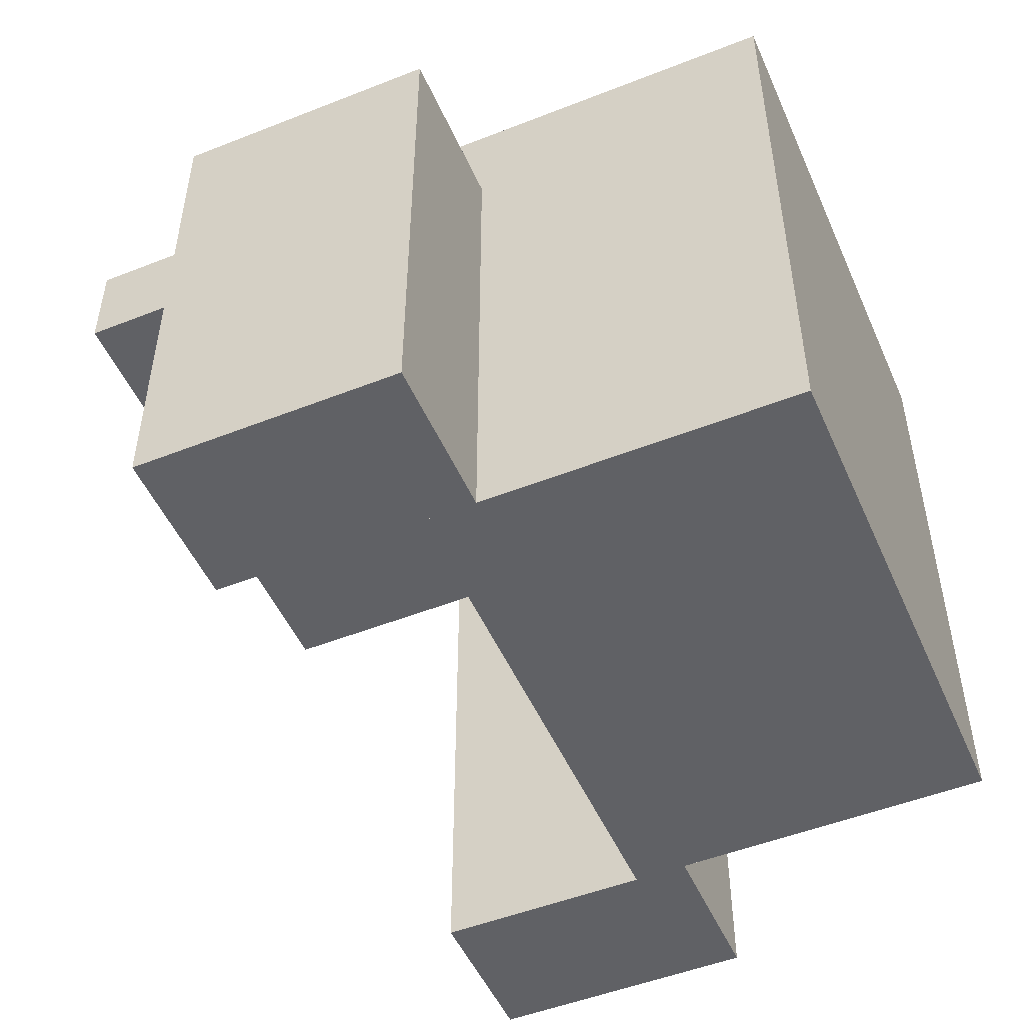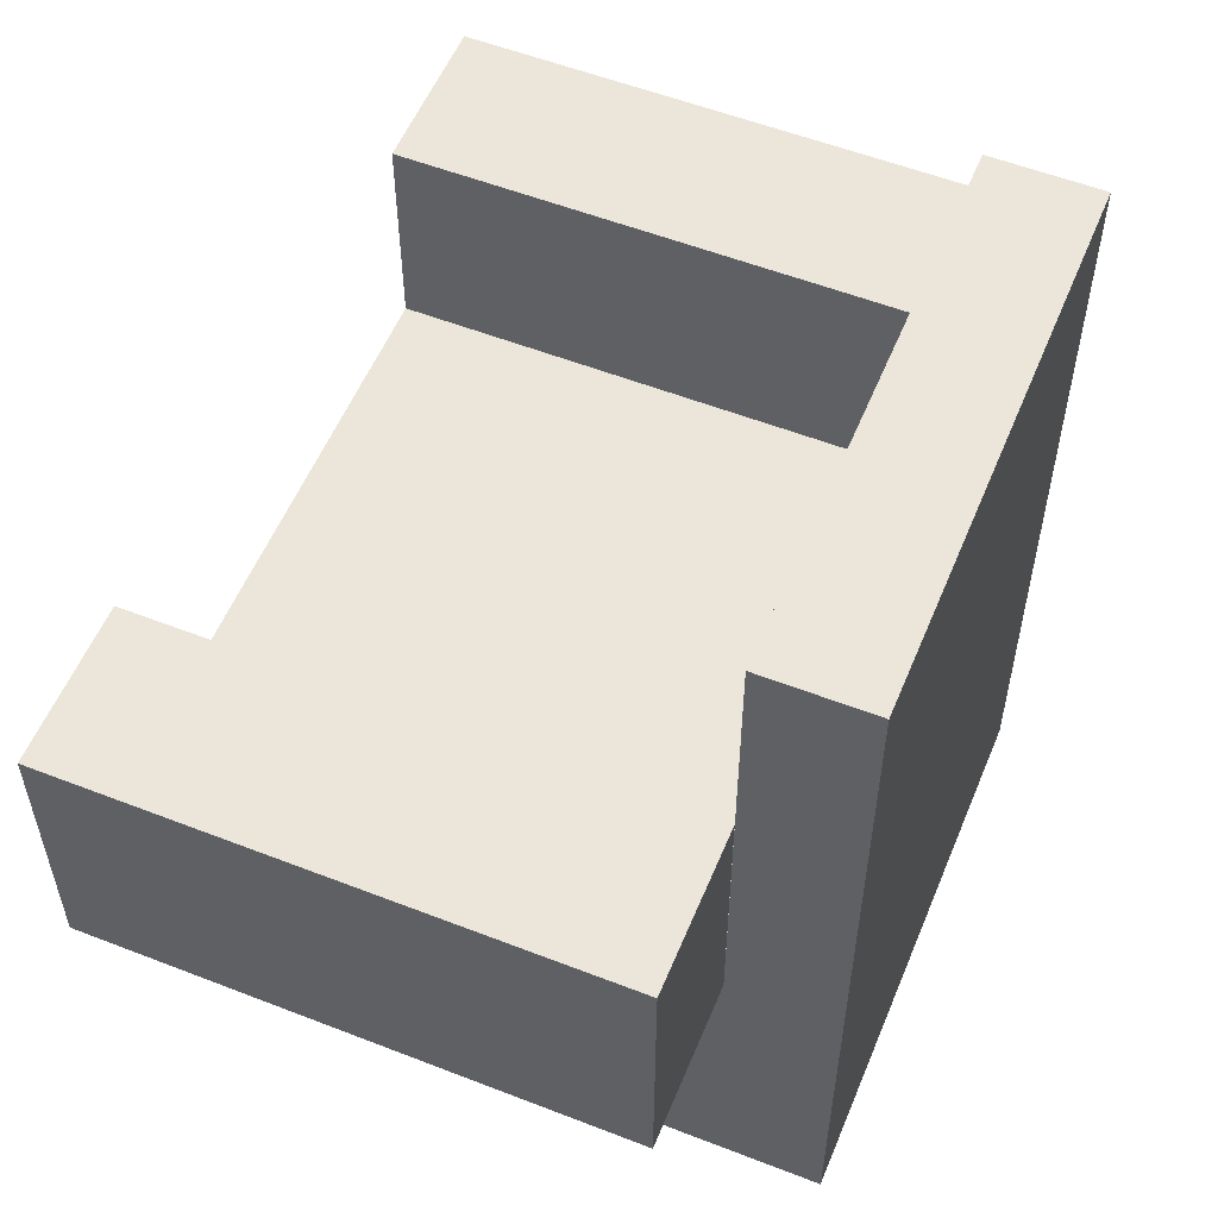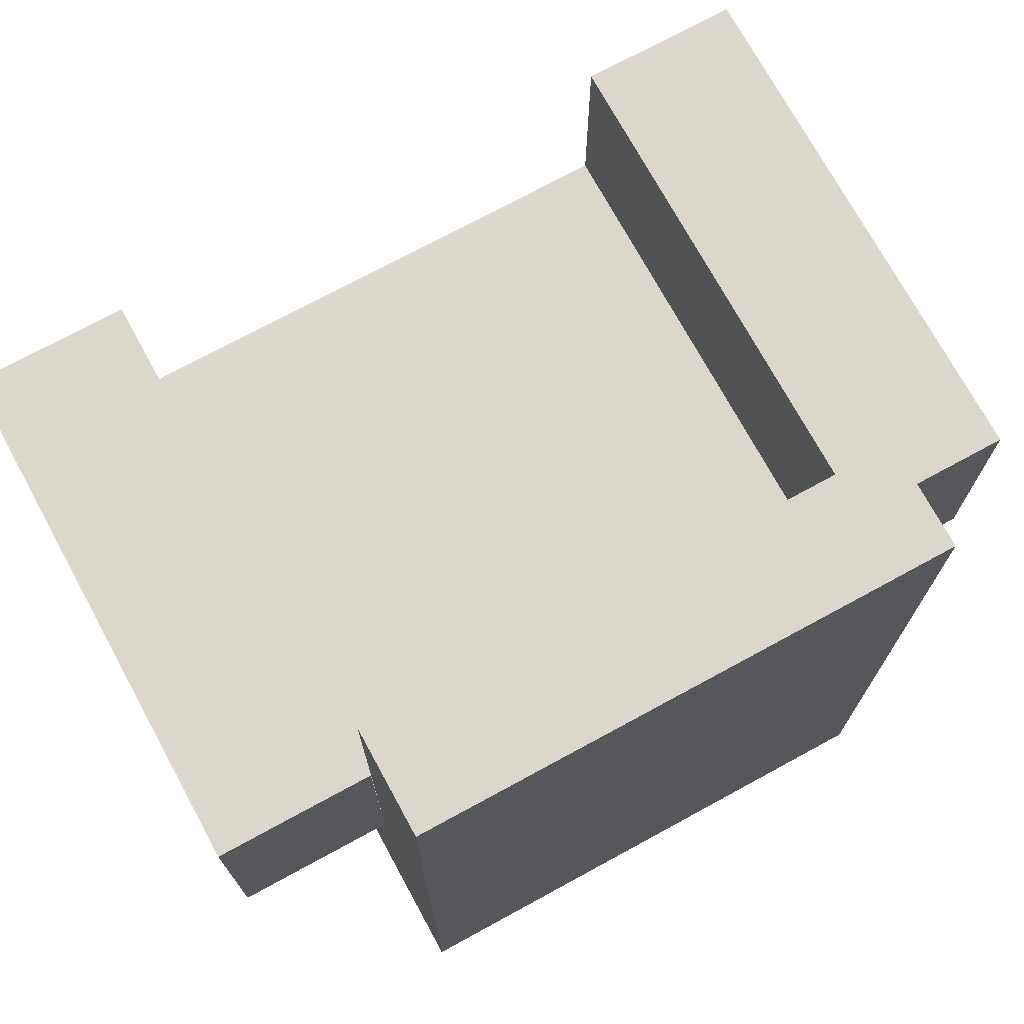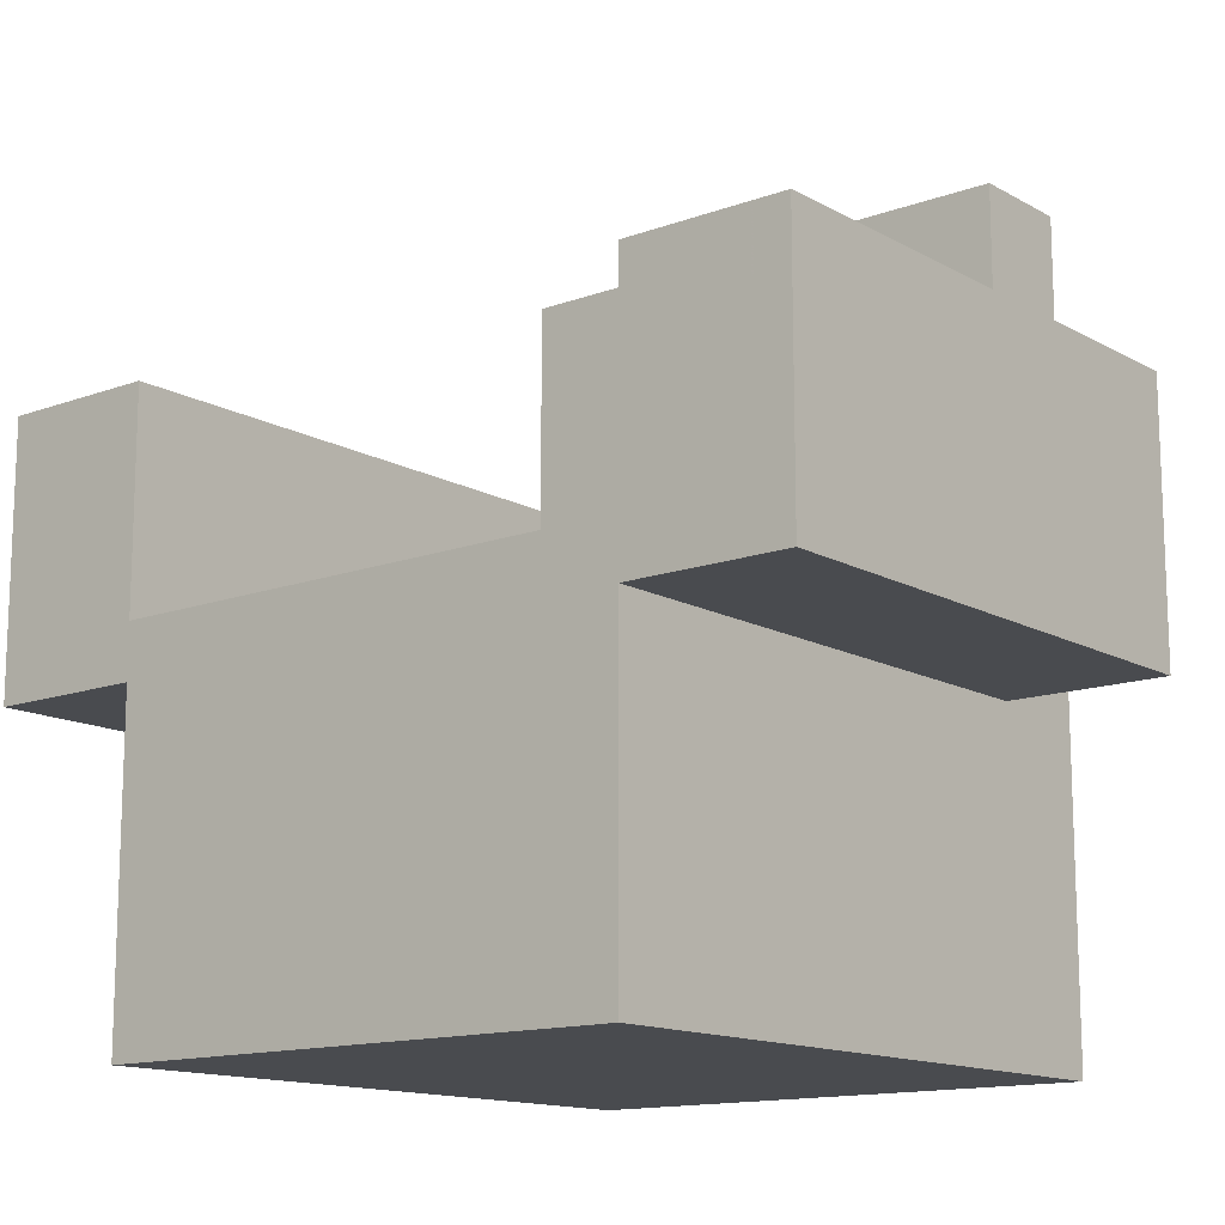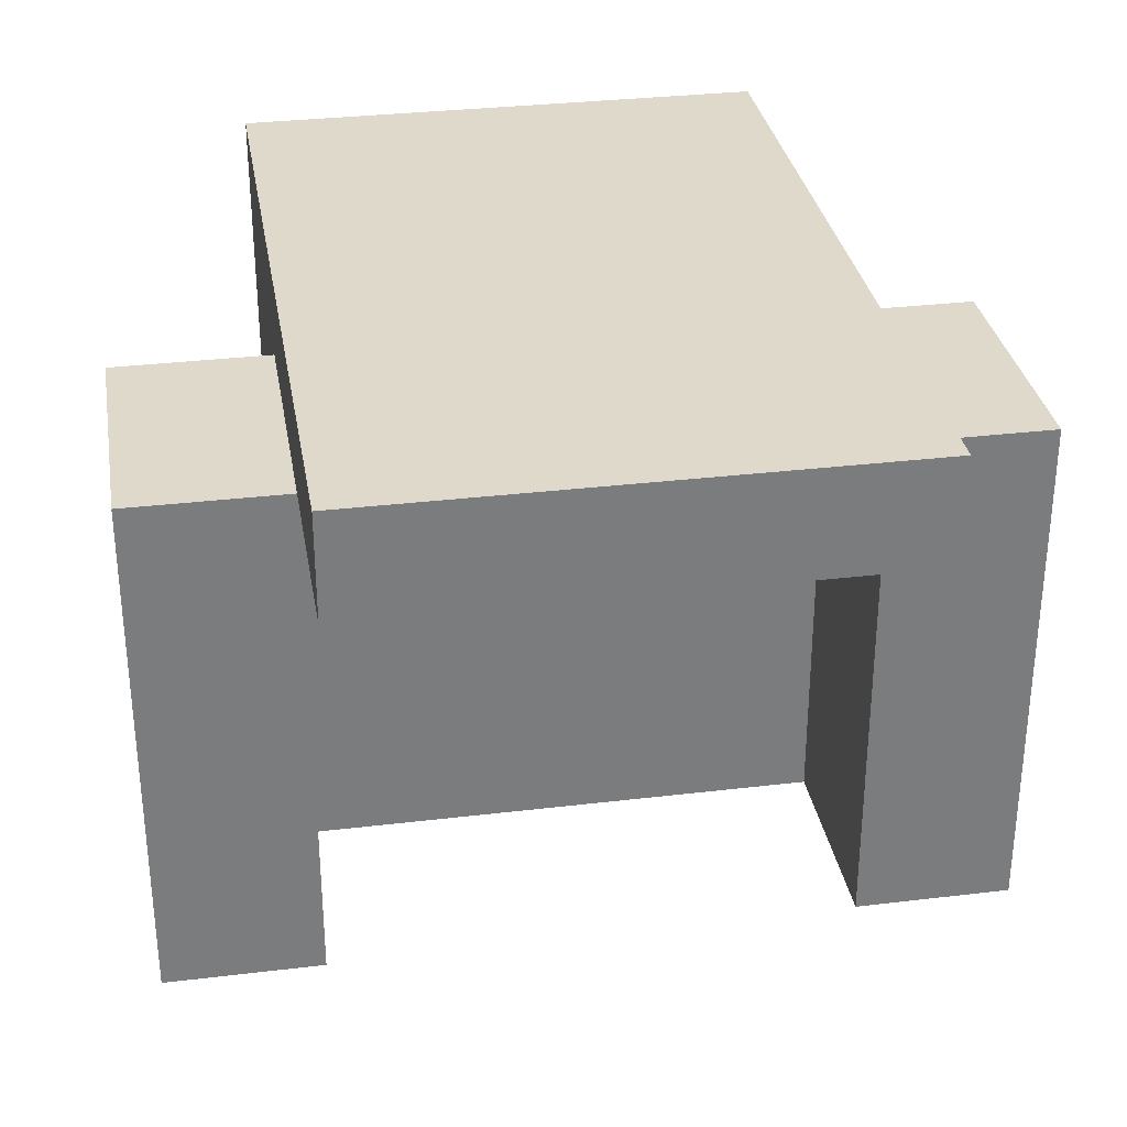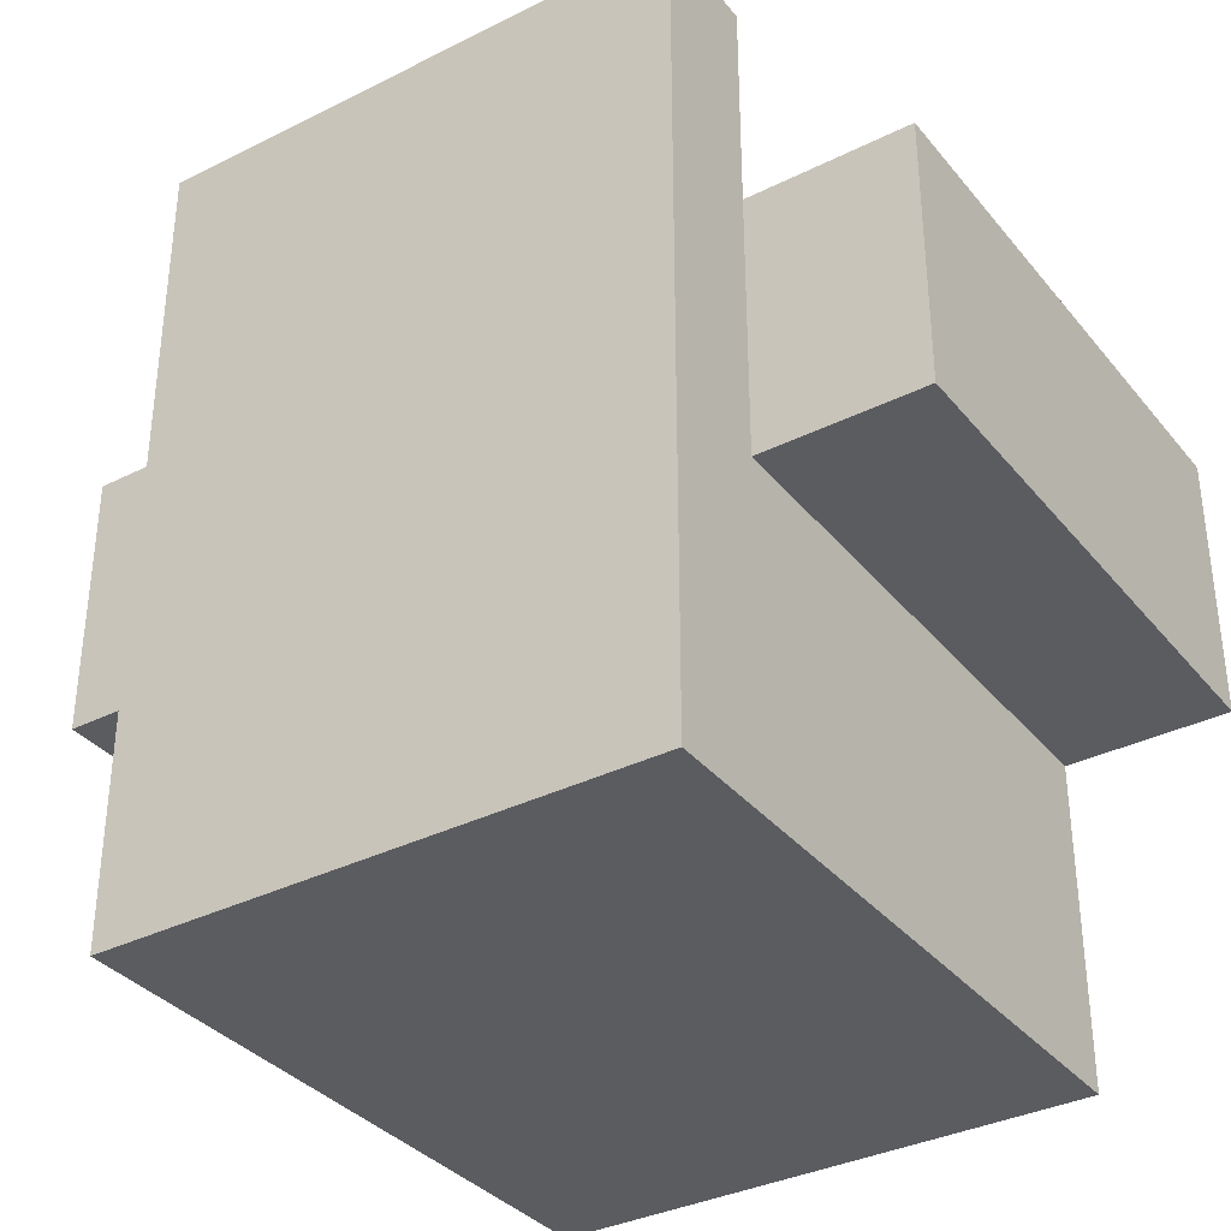
<metadata>
{"format":"obj","ext":"obj","renderer":"f3d","projection":"perspective","resolution":1024,"background":"white","views":[{"elev":-50.3,"azim":113.4,"up":"+Y"},{"elev":55.5,"azim":112.3,"up":"+Z"},{"elev":73.0,"azim":151.4,"up":"+Z"},{"elev":-13.8,"azim":39.2,"up":"+Z"},{"elev":31.8,"azim":-9.6,"up":"+Y"},{"elev":-35.1,"azim":-146.4,"up":"+Z"}]}
</metadata>
<code>
v  -0.3125 -0.375 0
v  0.3125 -0.375 0
v  -0.3125 0.375 0
v  0.3125 0.375 0
v  -0.3125 -0.375 0.4375
v  0.3125 -0.375 0.4375
v  -0.3125 0.375 0.4375
v  0.3125 0.375 0.4375
v  -0.5 -0.375 0.375
v  -0.3125 -0.375 0.375
v  -0.4998 0.25 0.375
v  -0.3125 0.25 0.375
v  -0.5 -0.375 0.6875
v  -0.3125 -0.375 0.6875
v  -0.4998 0.25 0.6875
v  -0.3125 0.25 0.6875
v  0.3125 -0.375 0.375
v  0.5 -0.375 0.375
v  0.3127 0.25 0.375
v  0.5 0.25 0.375
v  0.3125 -0.375 0.6875
v  0.5 -0.375 0.6875
v  0.3127 0.25 0.6875
v  0.5 0.25 0.6875
v  -0.3125 0.25 0.4375
v  0.3125 0.25 0.4375
v  -0.3125 0.375 0.4375
v  0.3125 0.375 0.4375
v  -0.3125 0.25 0.9375
v  0.3125 0.25 0.9375
v  -0.3125 0.375 0.9375
v  0.3125 0.375 0.9375
g armchair
f 1 3 4
f 4 2 1
f 5 6 8
f 8 7 5
f 1 2 6
f 6 5 1
f 2 4 8
f 8 6 2
f 4 3 7
f 7 8 4
f 3 1 5
f 5 7 3
f 9 11 12
f 12 10 9
f 13 14 16
f 16 15 13
f 9 10 14
f 14 13 9
f 10 12 16
f 16 14 10
f 12 11 15
f 15 16 12
f 11 9 13
f 13 15 11
f 17 19 20
f 20 18 17
f 21 22 24
f 24 23 21
f 17 18 22
f 22 21 17
f 18 20 24
f 24 22 18
f 20 19 23
f 23 24 20
f 19 17 21
f 21 23 19
f 25 27 28
f 28 26 25
f 29 30 32
f 32 31 29
f 25 26 30
f 30 29 25
f 26 28 32
f 32 30 26
f 28 27 31
f 31 32 28
f 27 25 29
f 29 31 27
g

</code>
